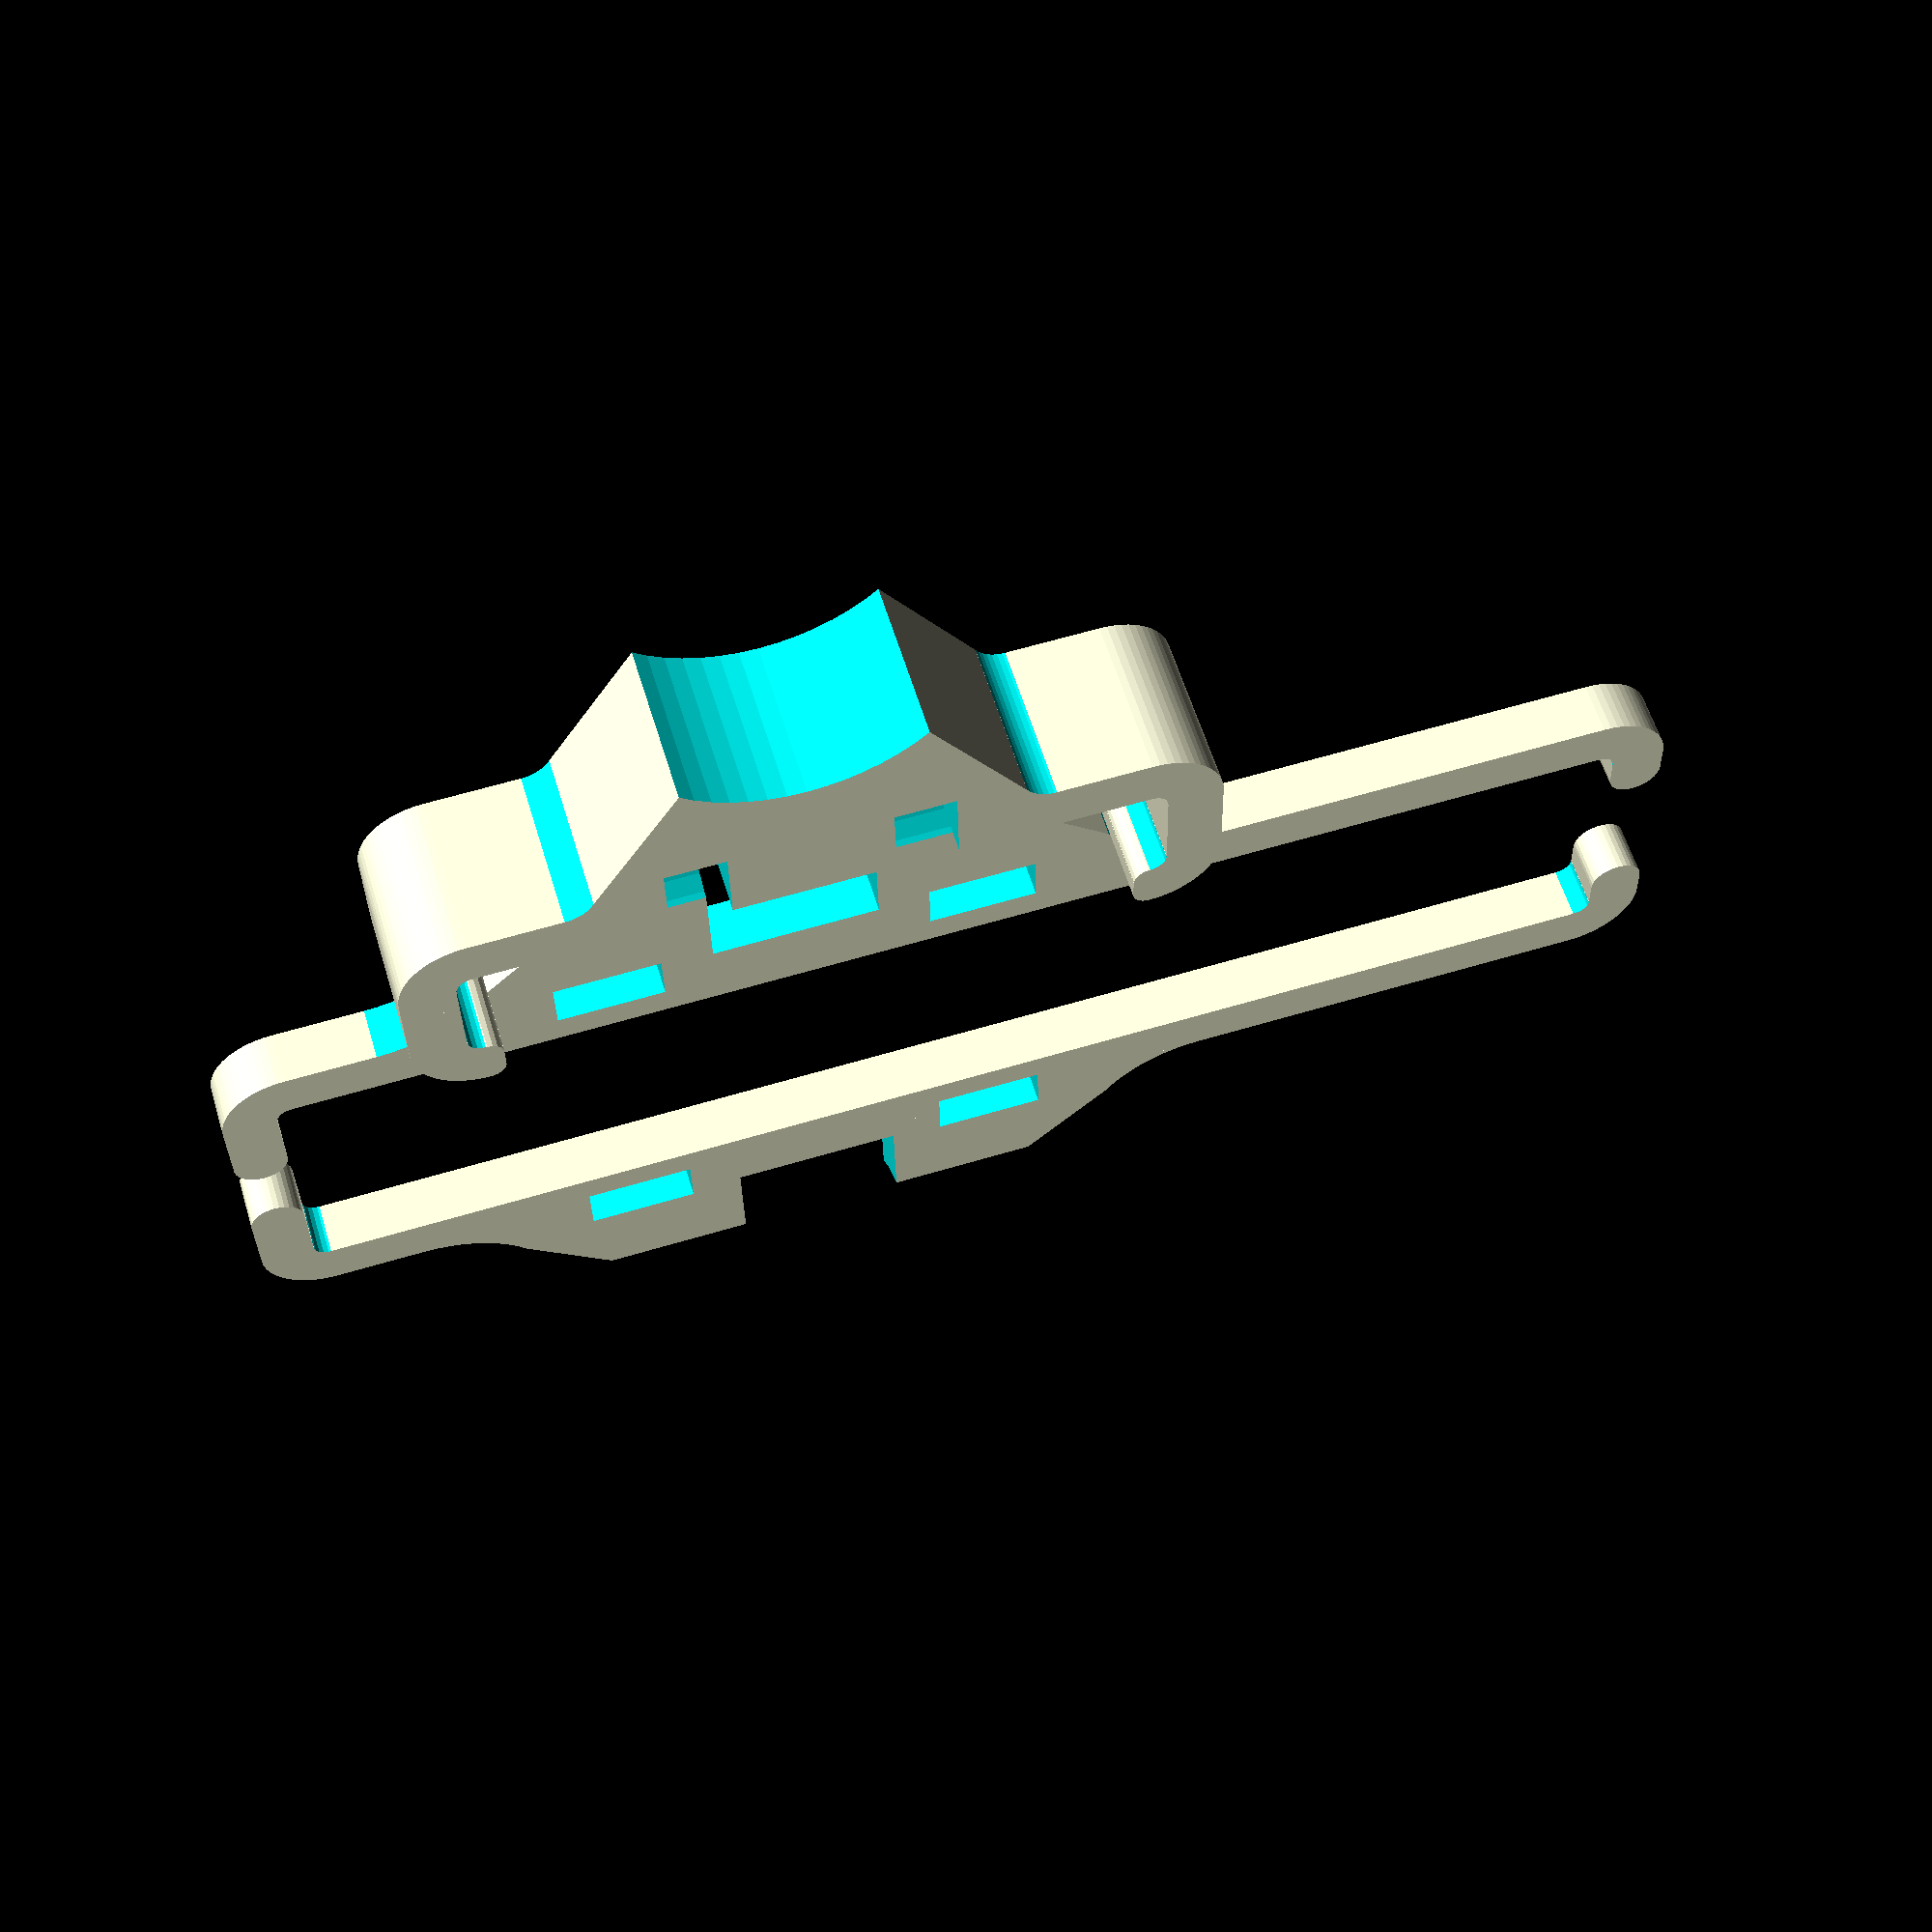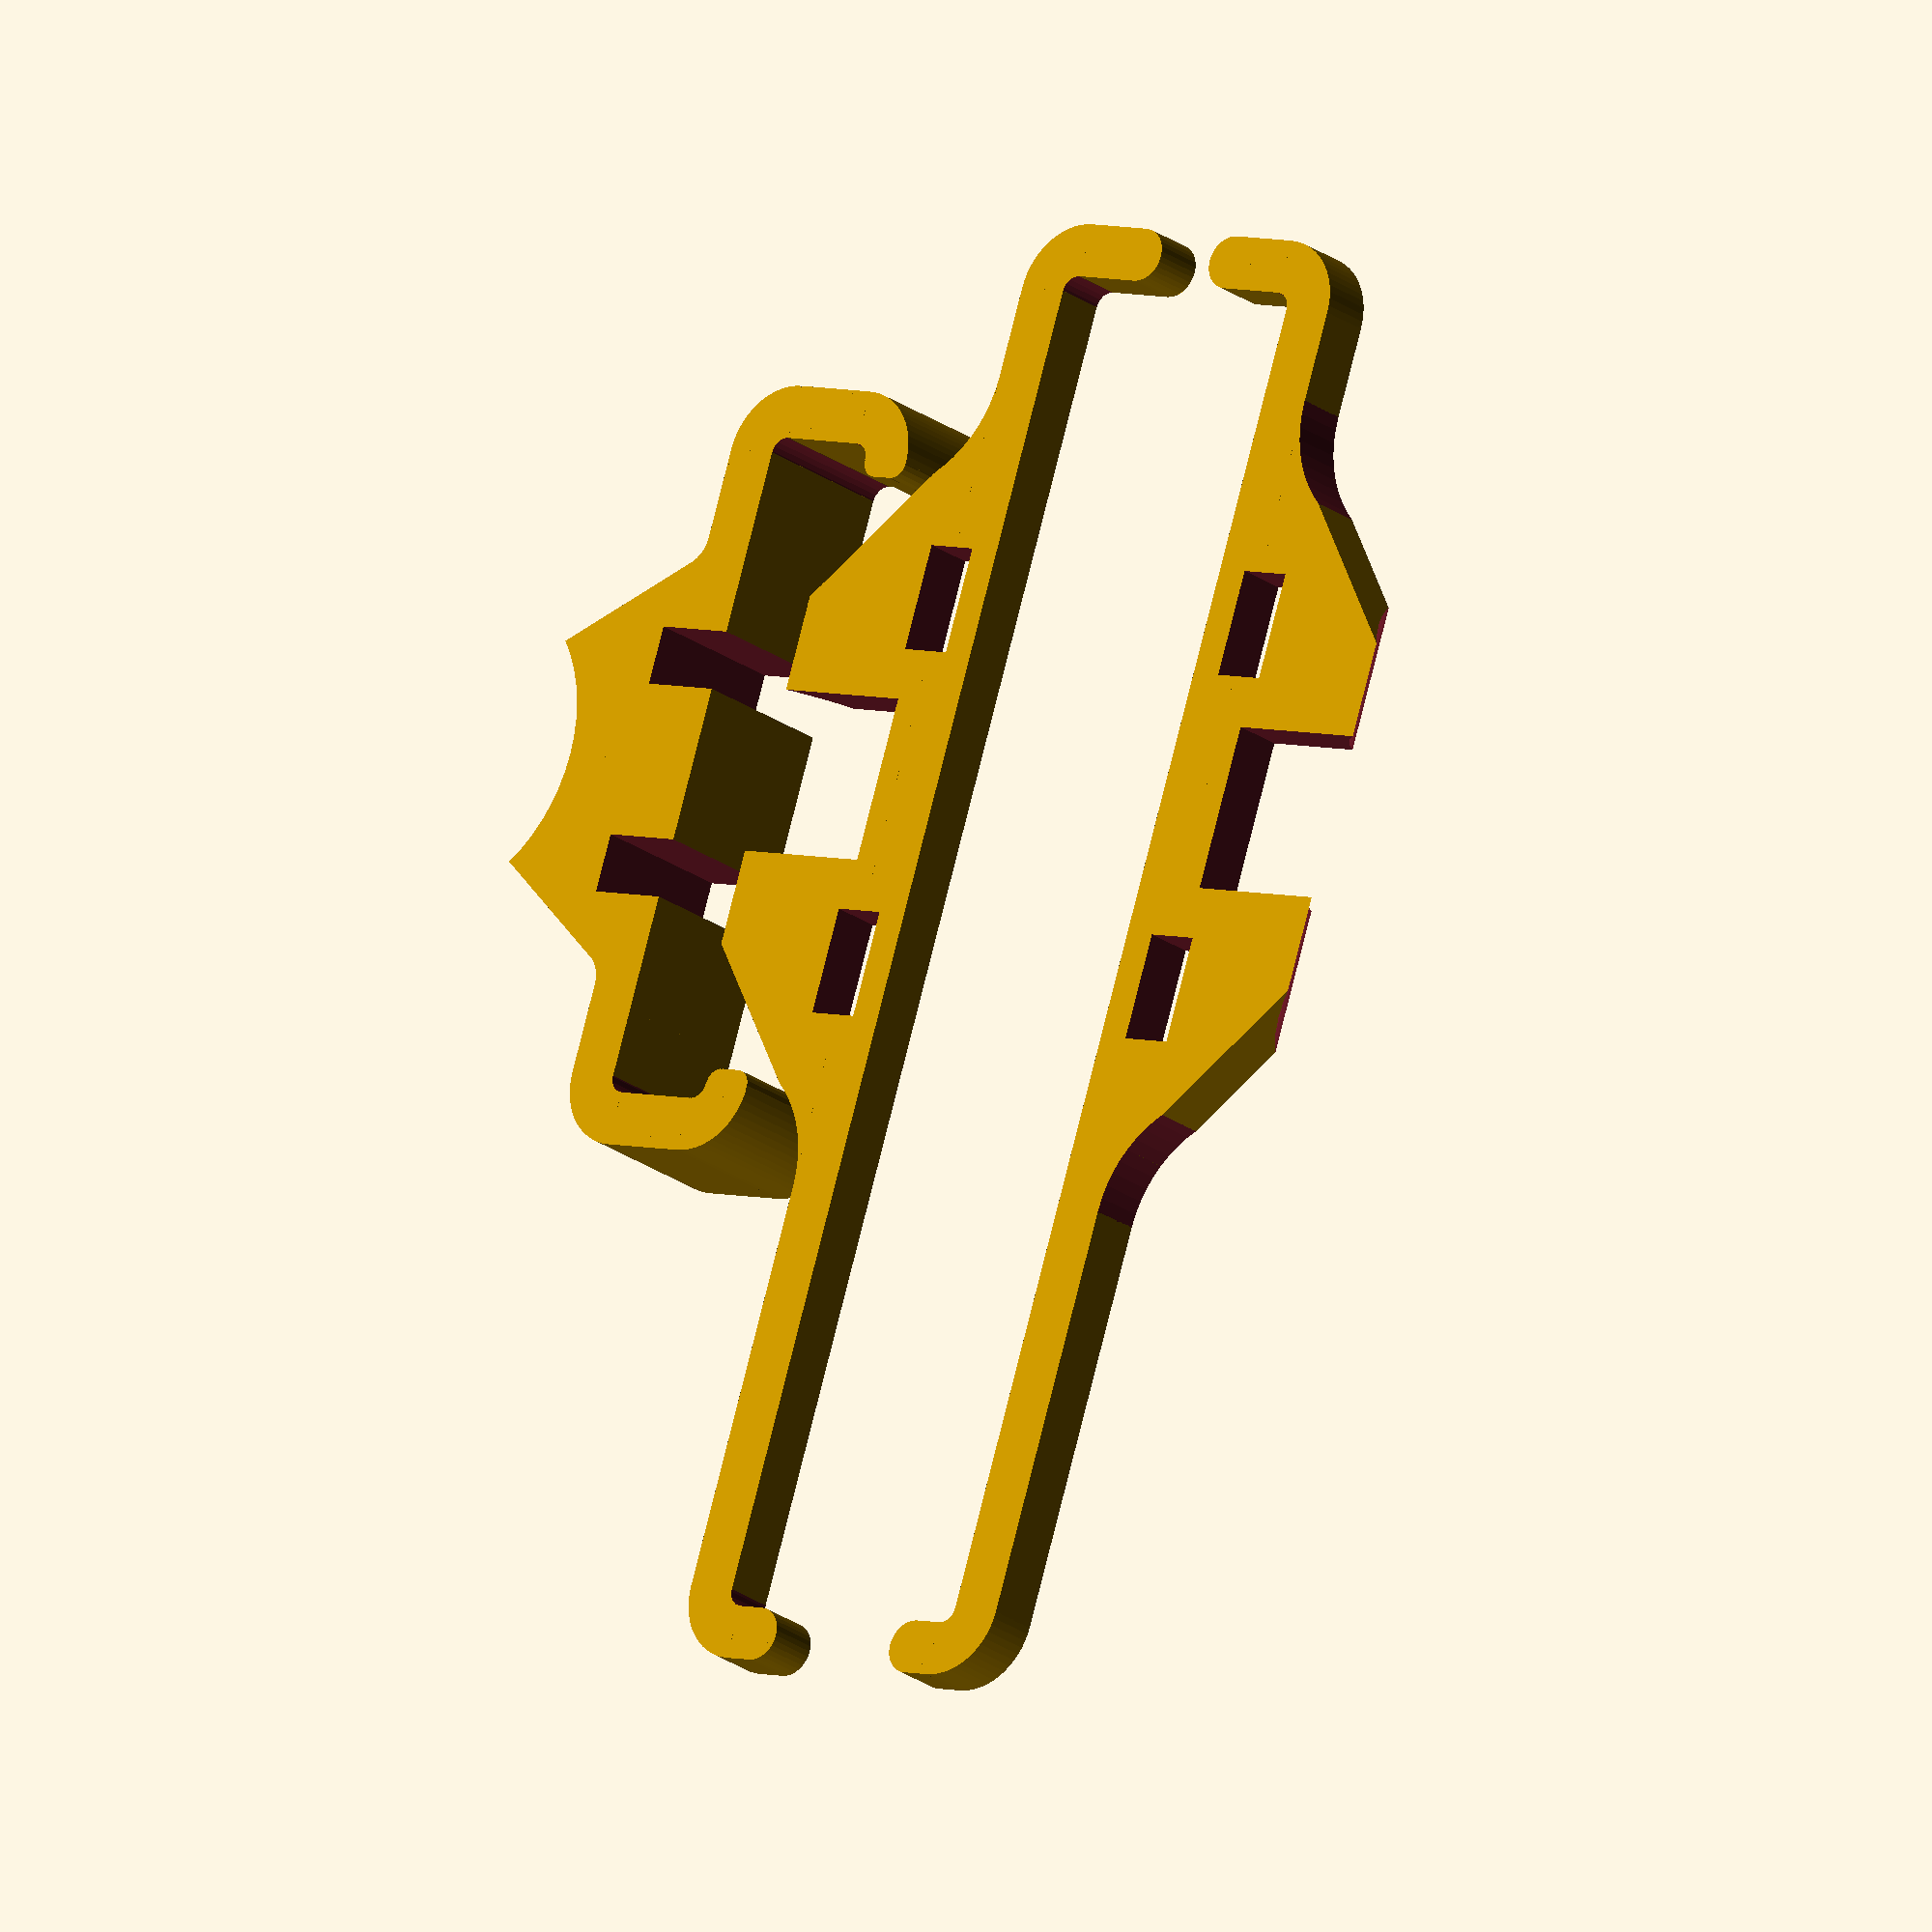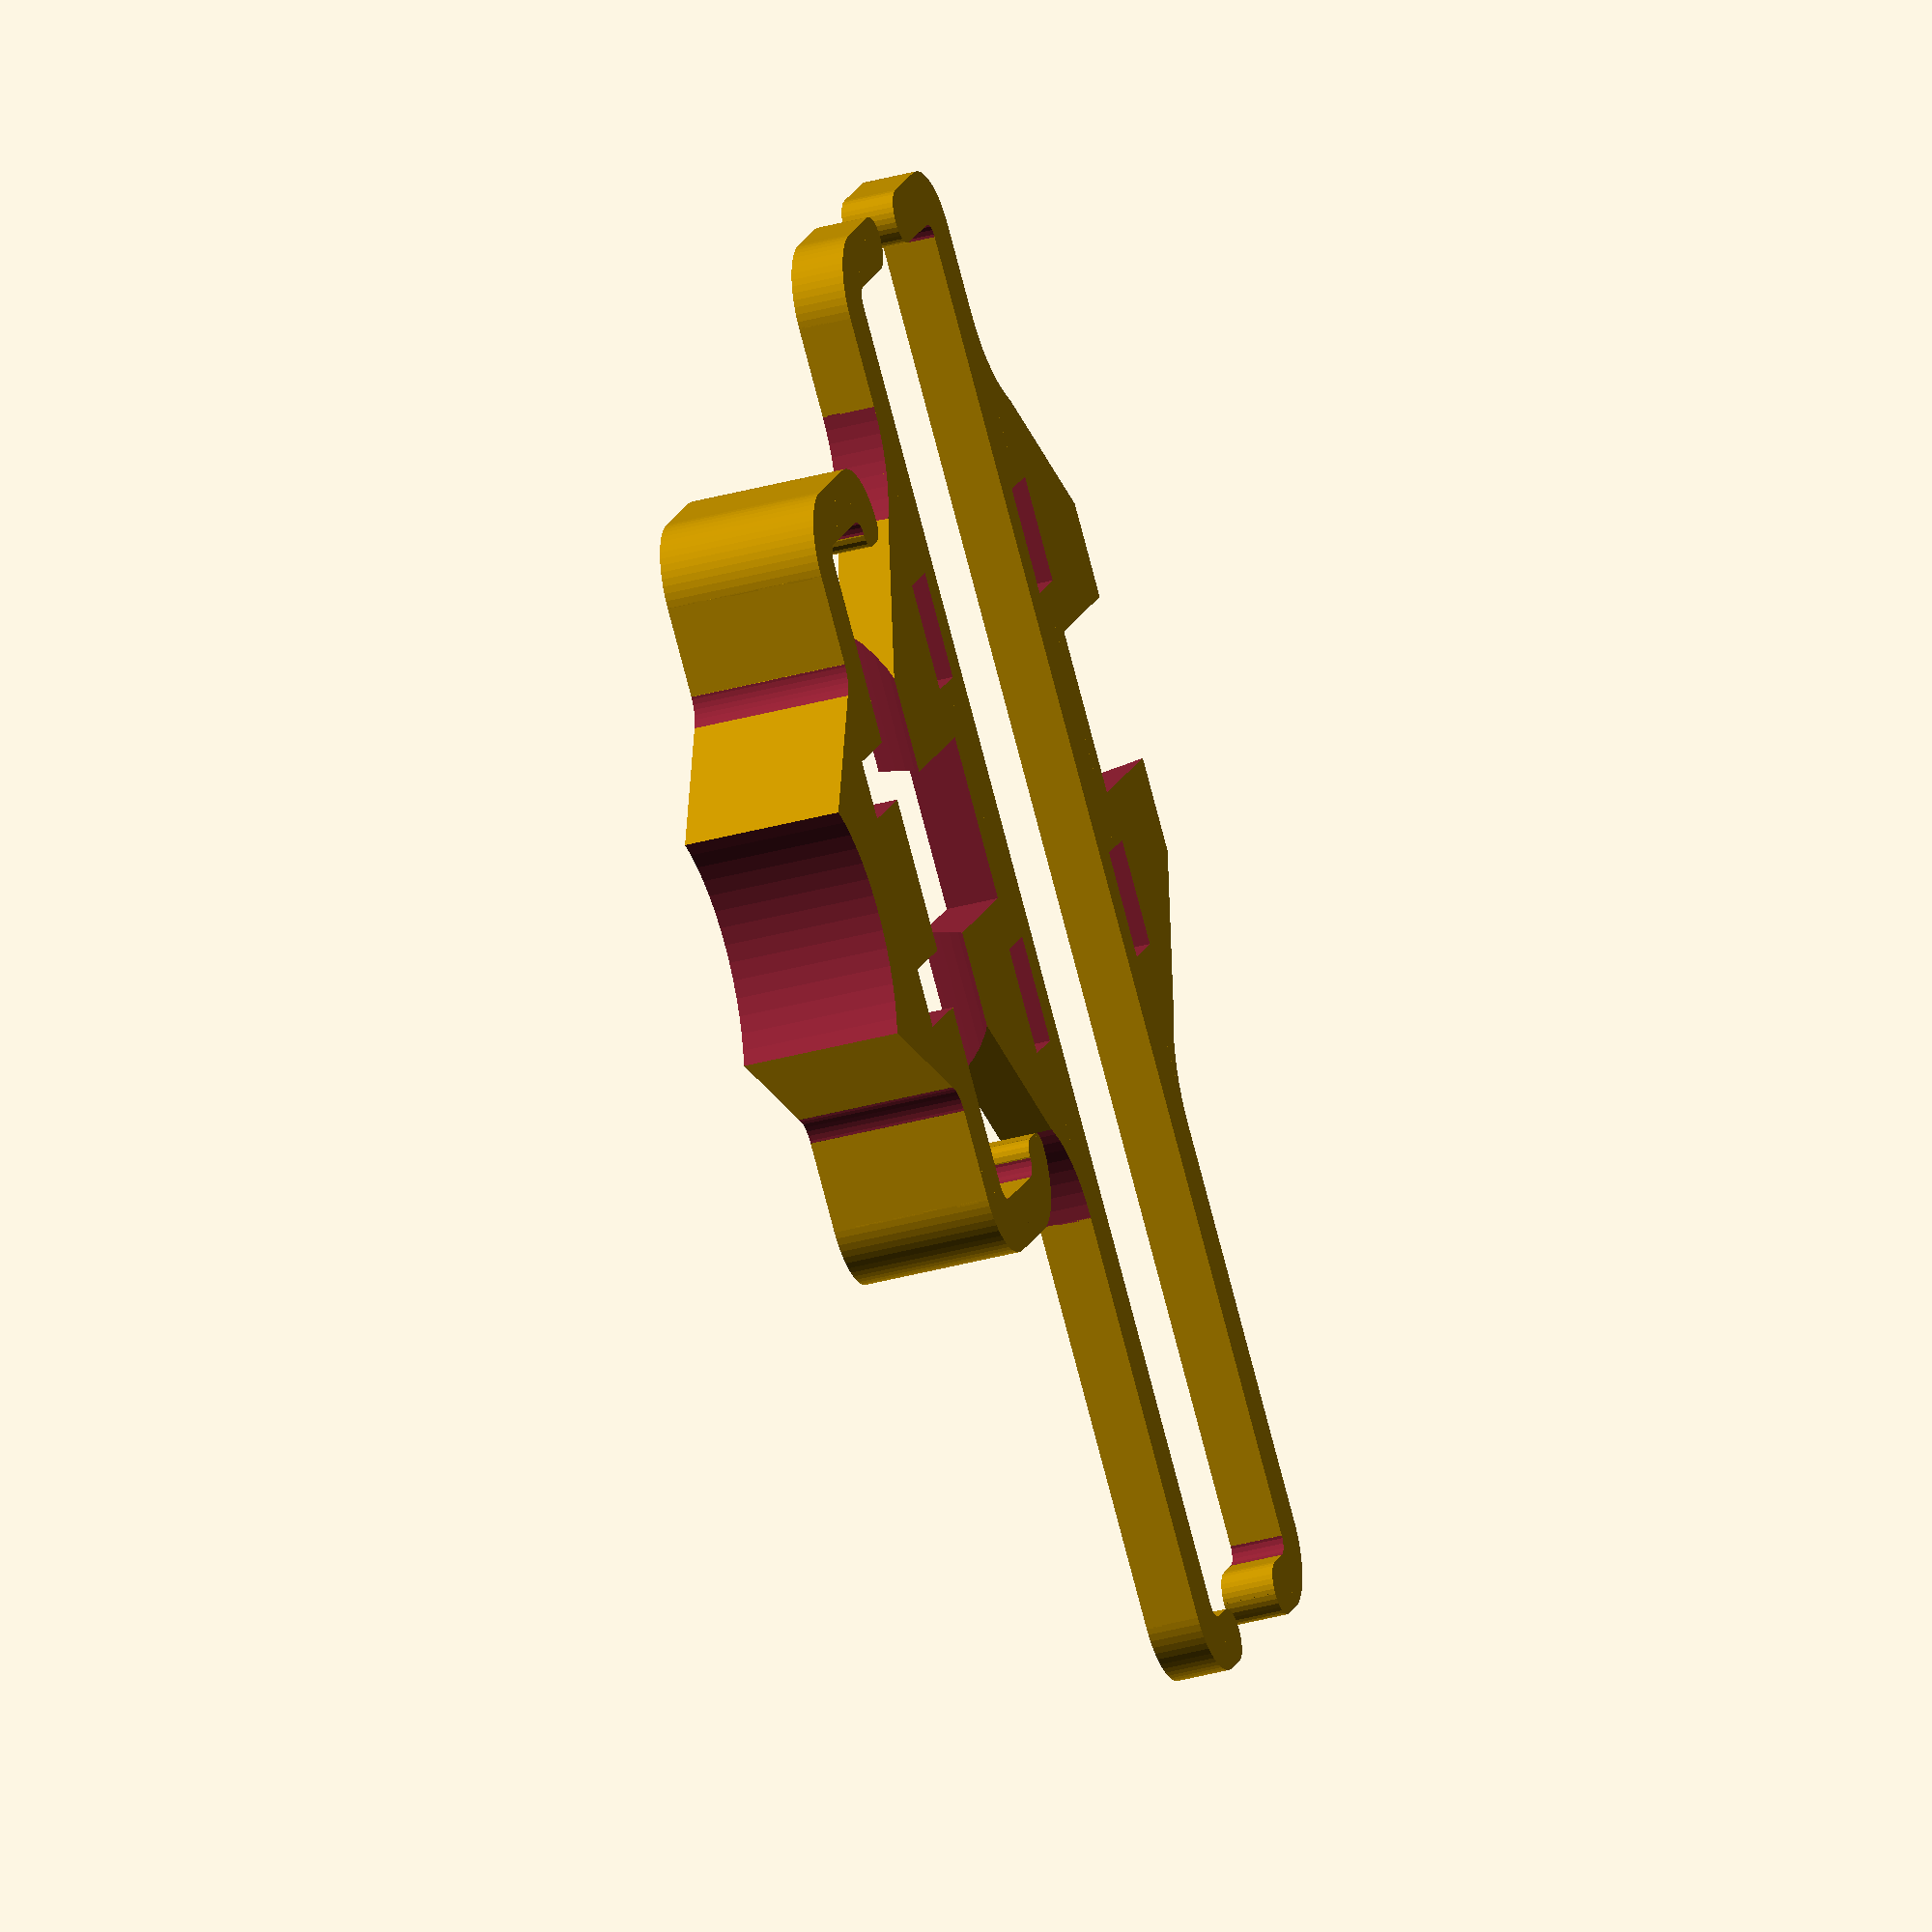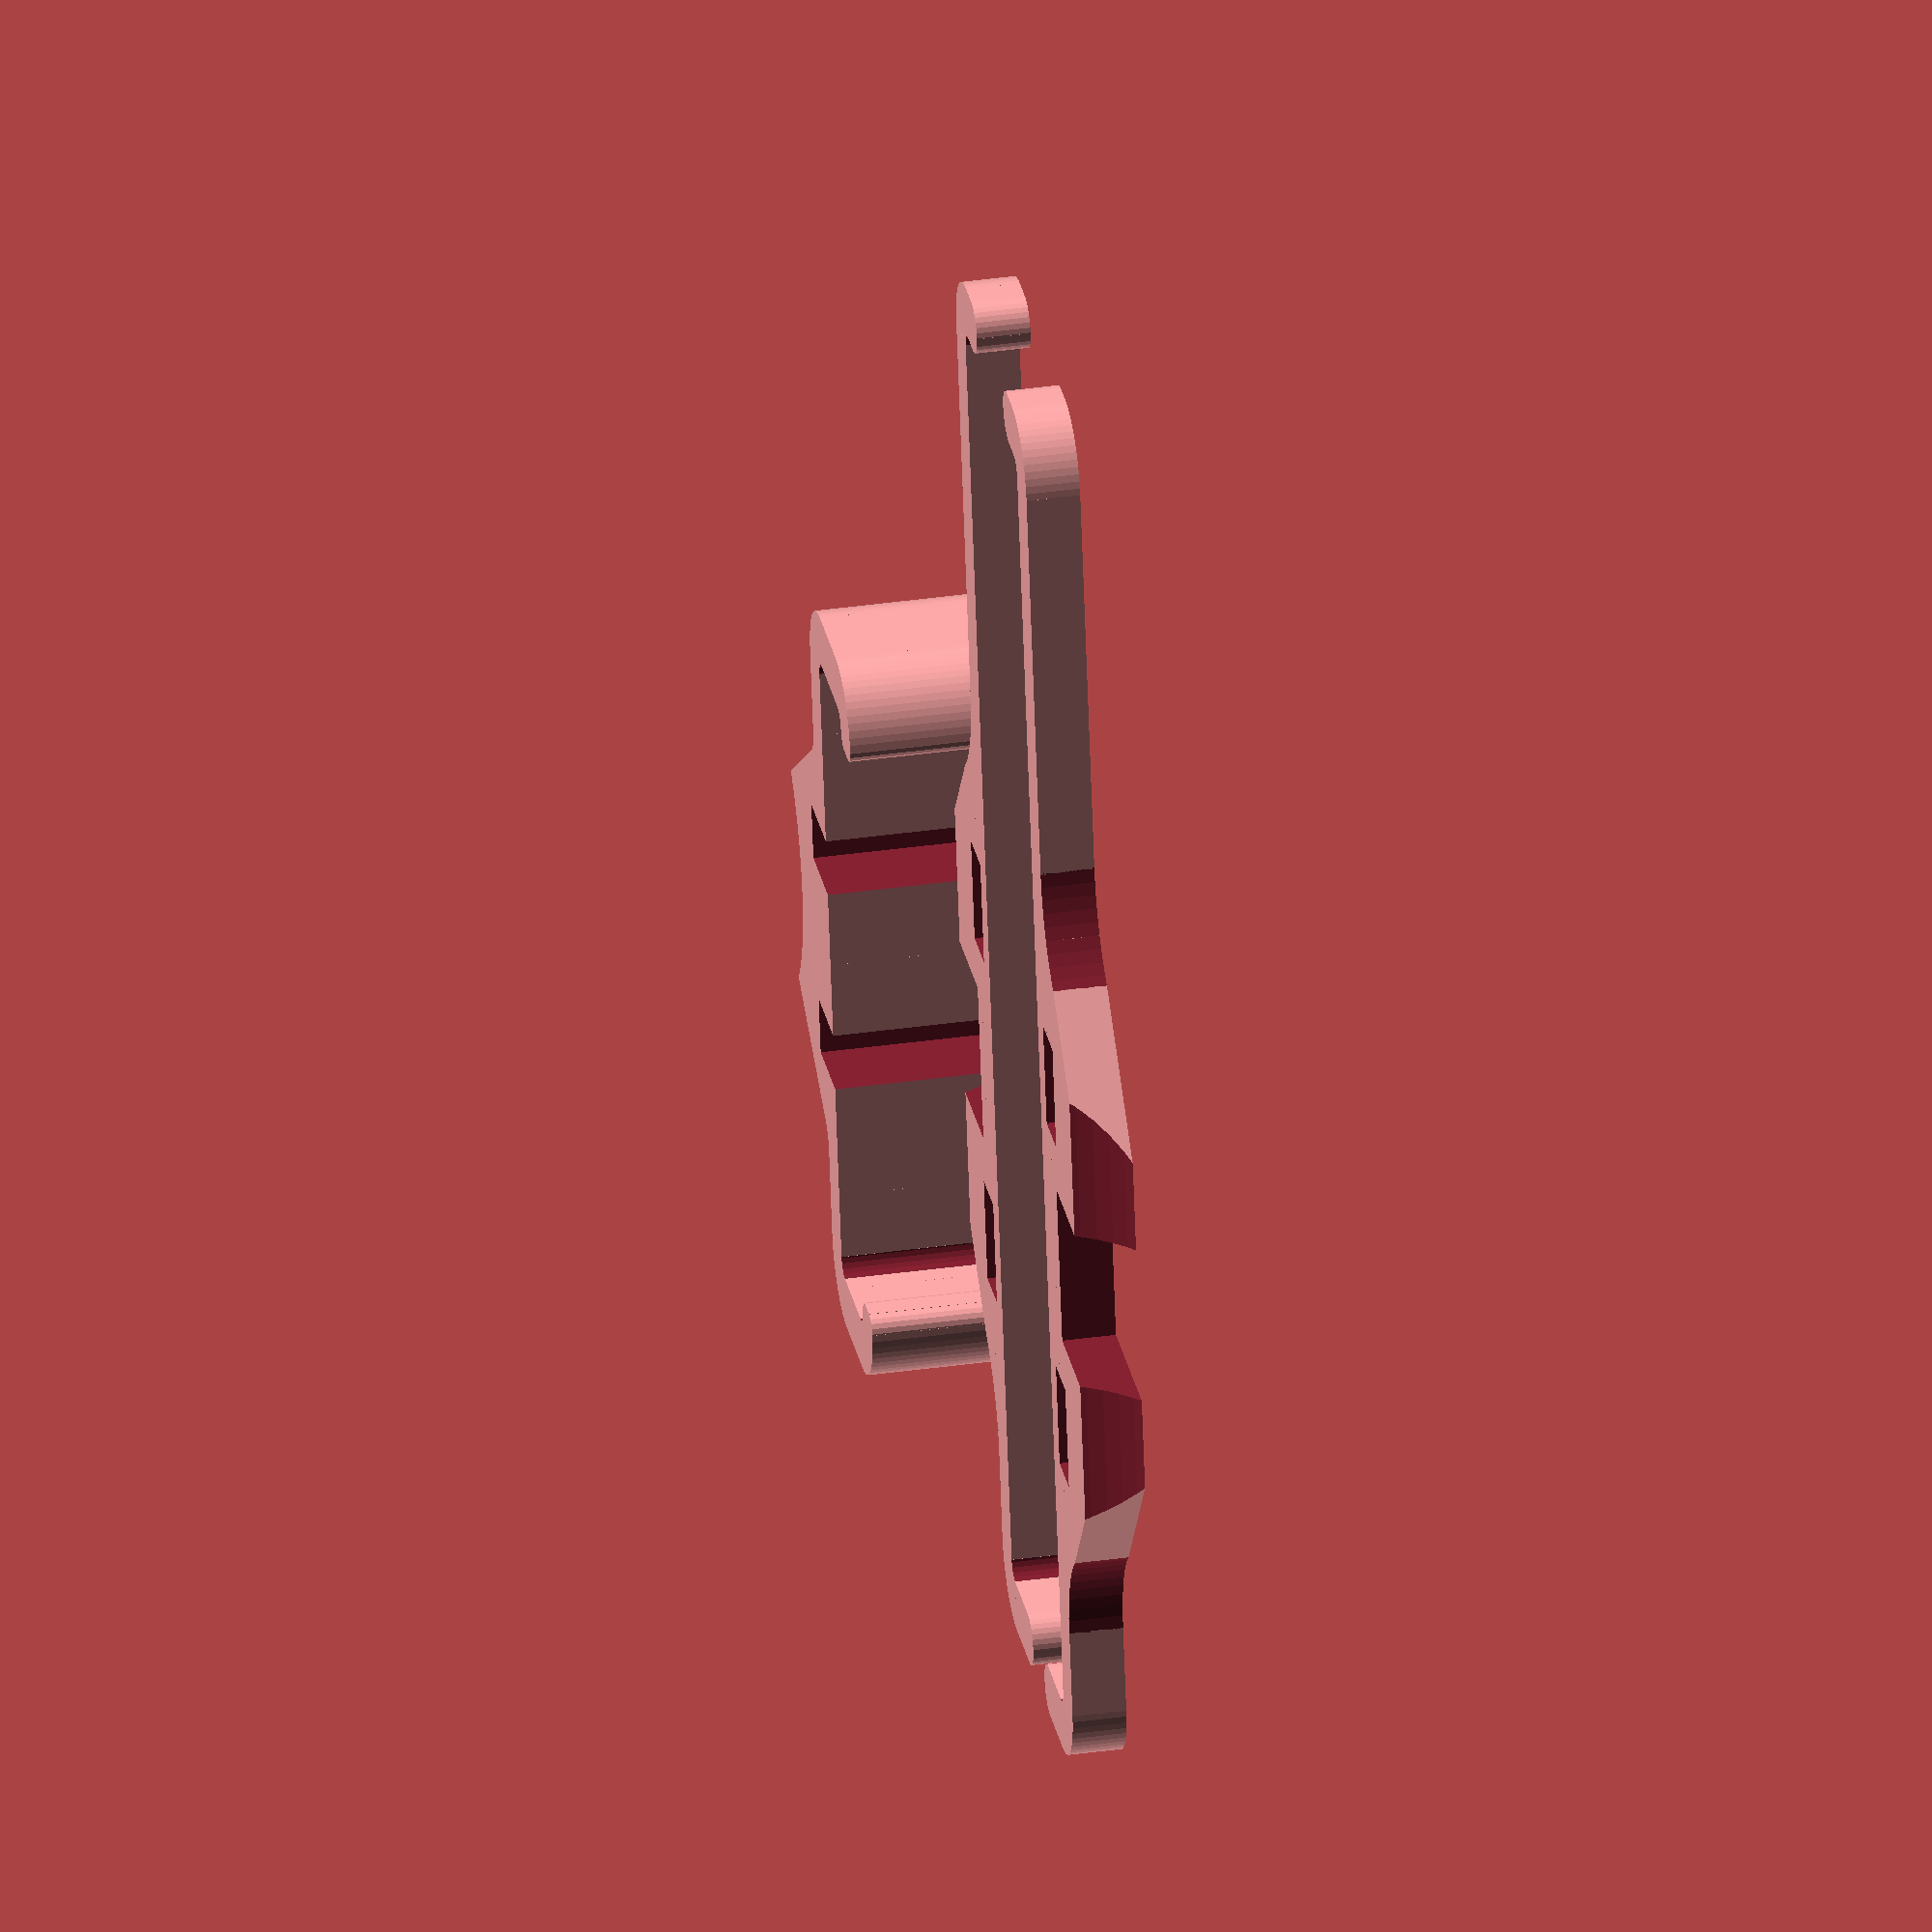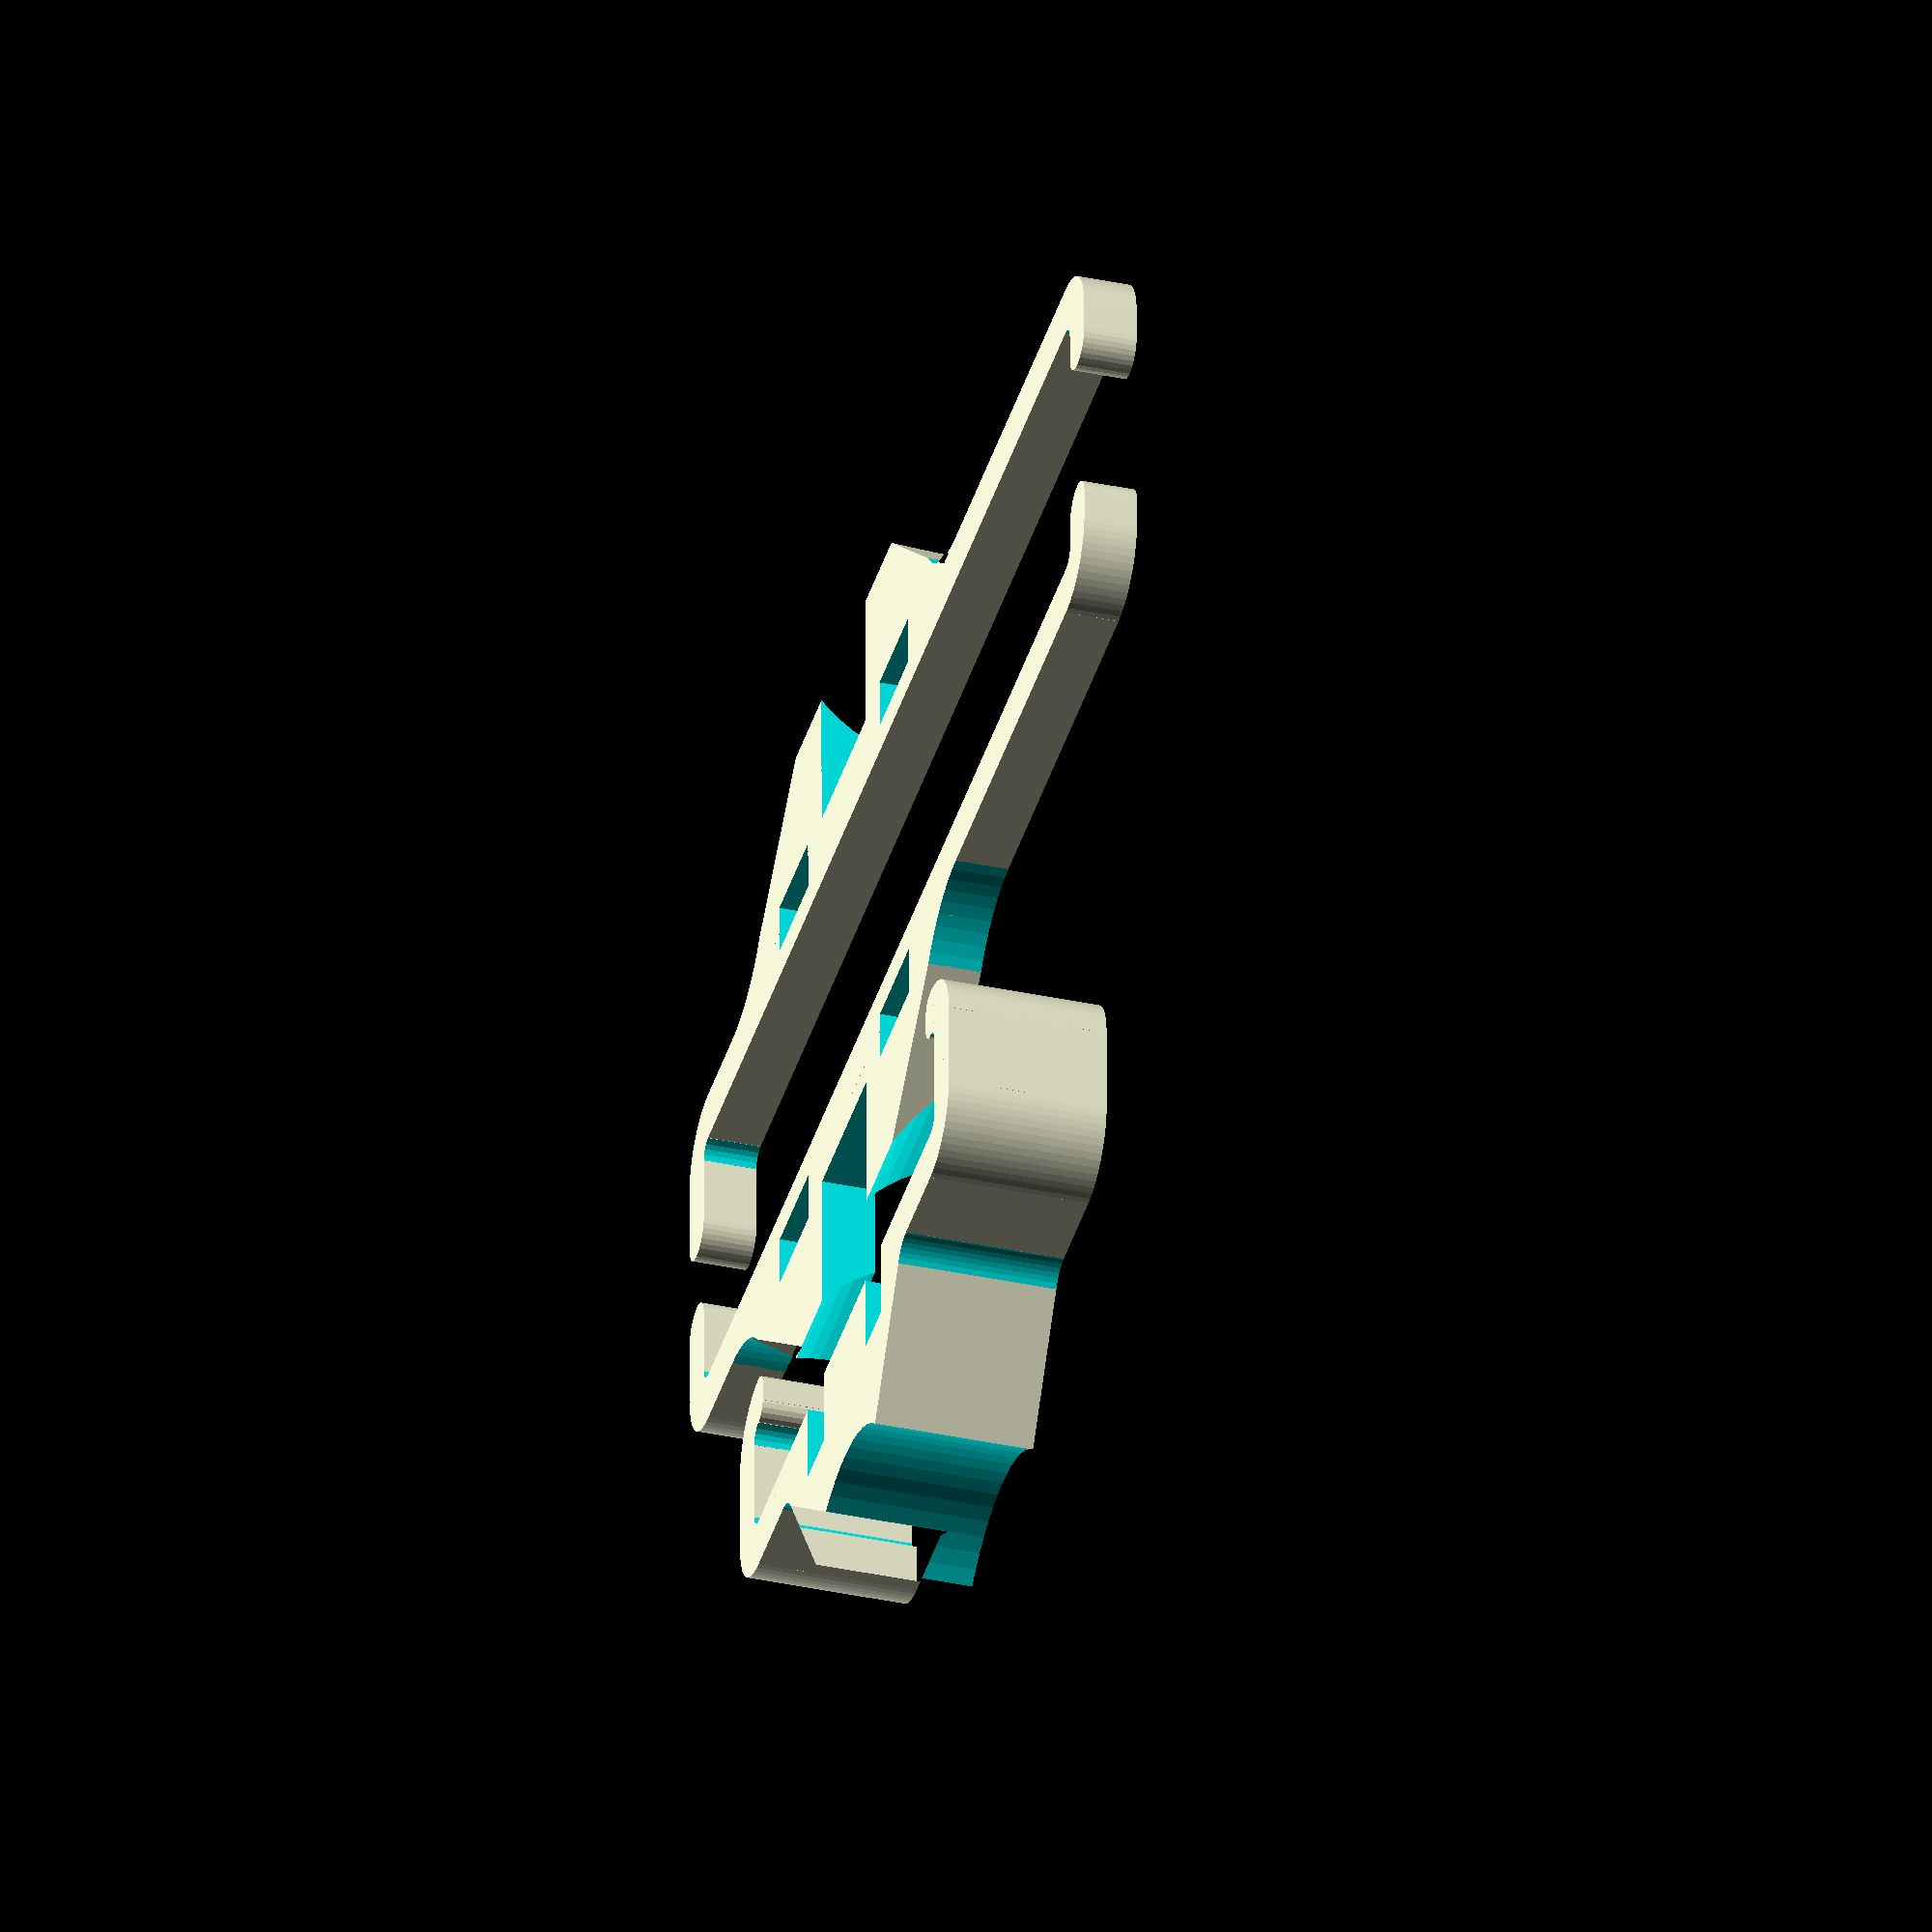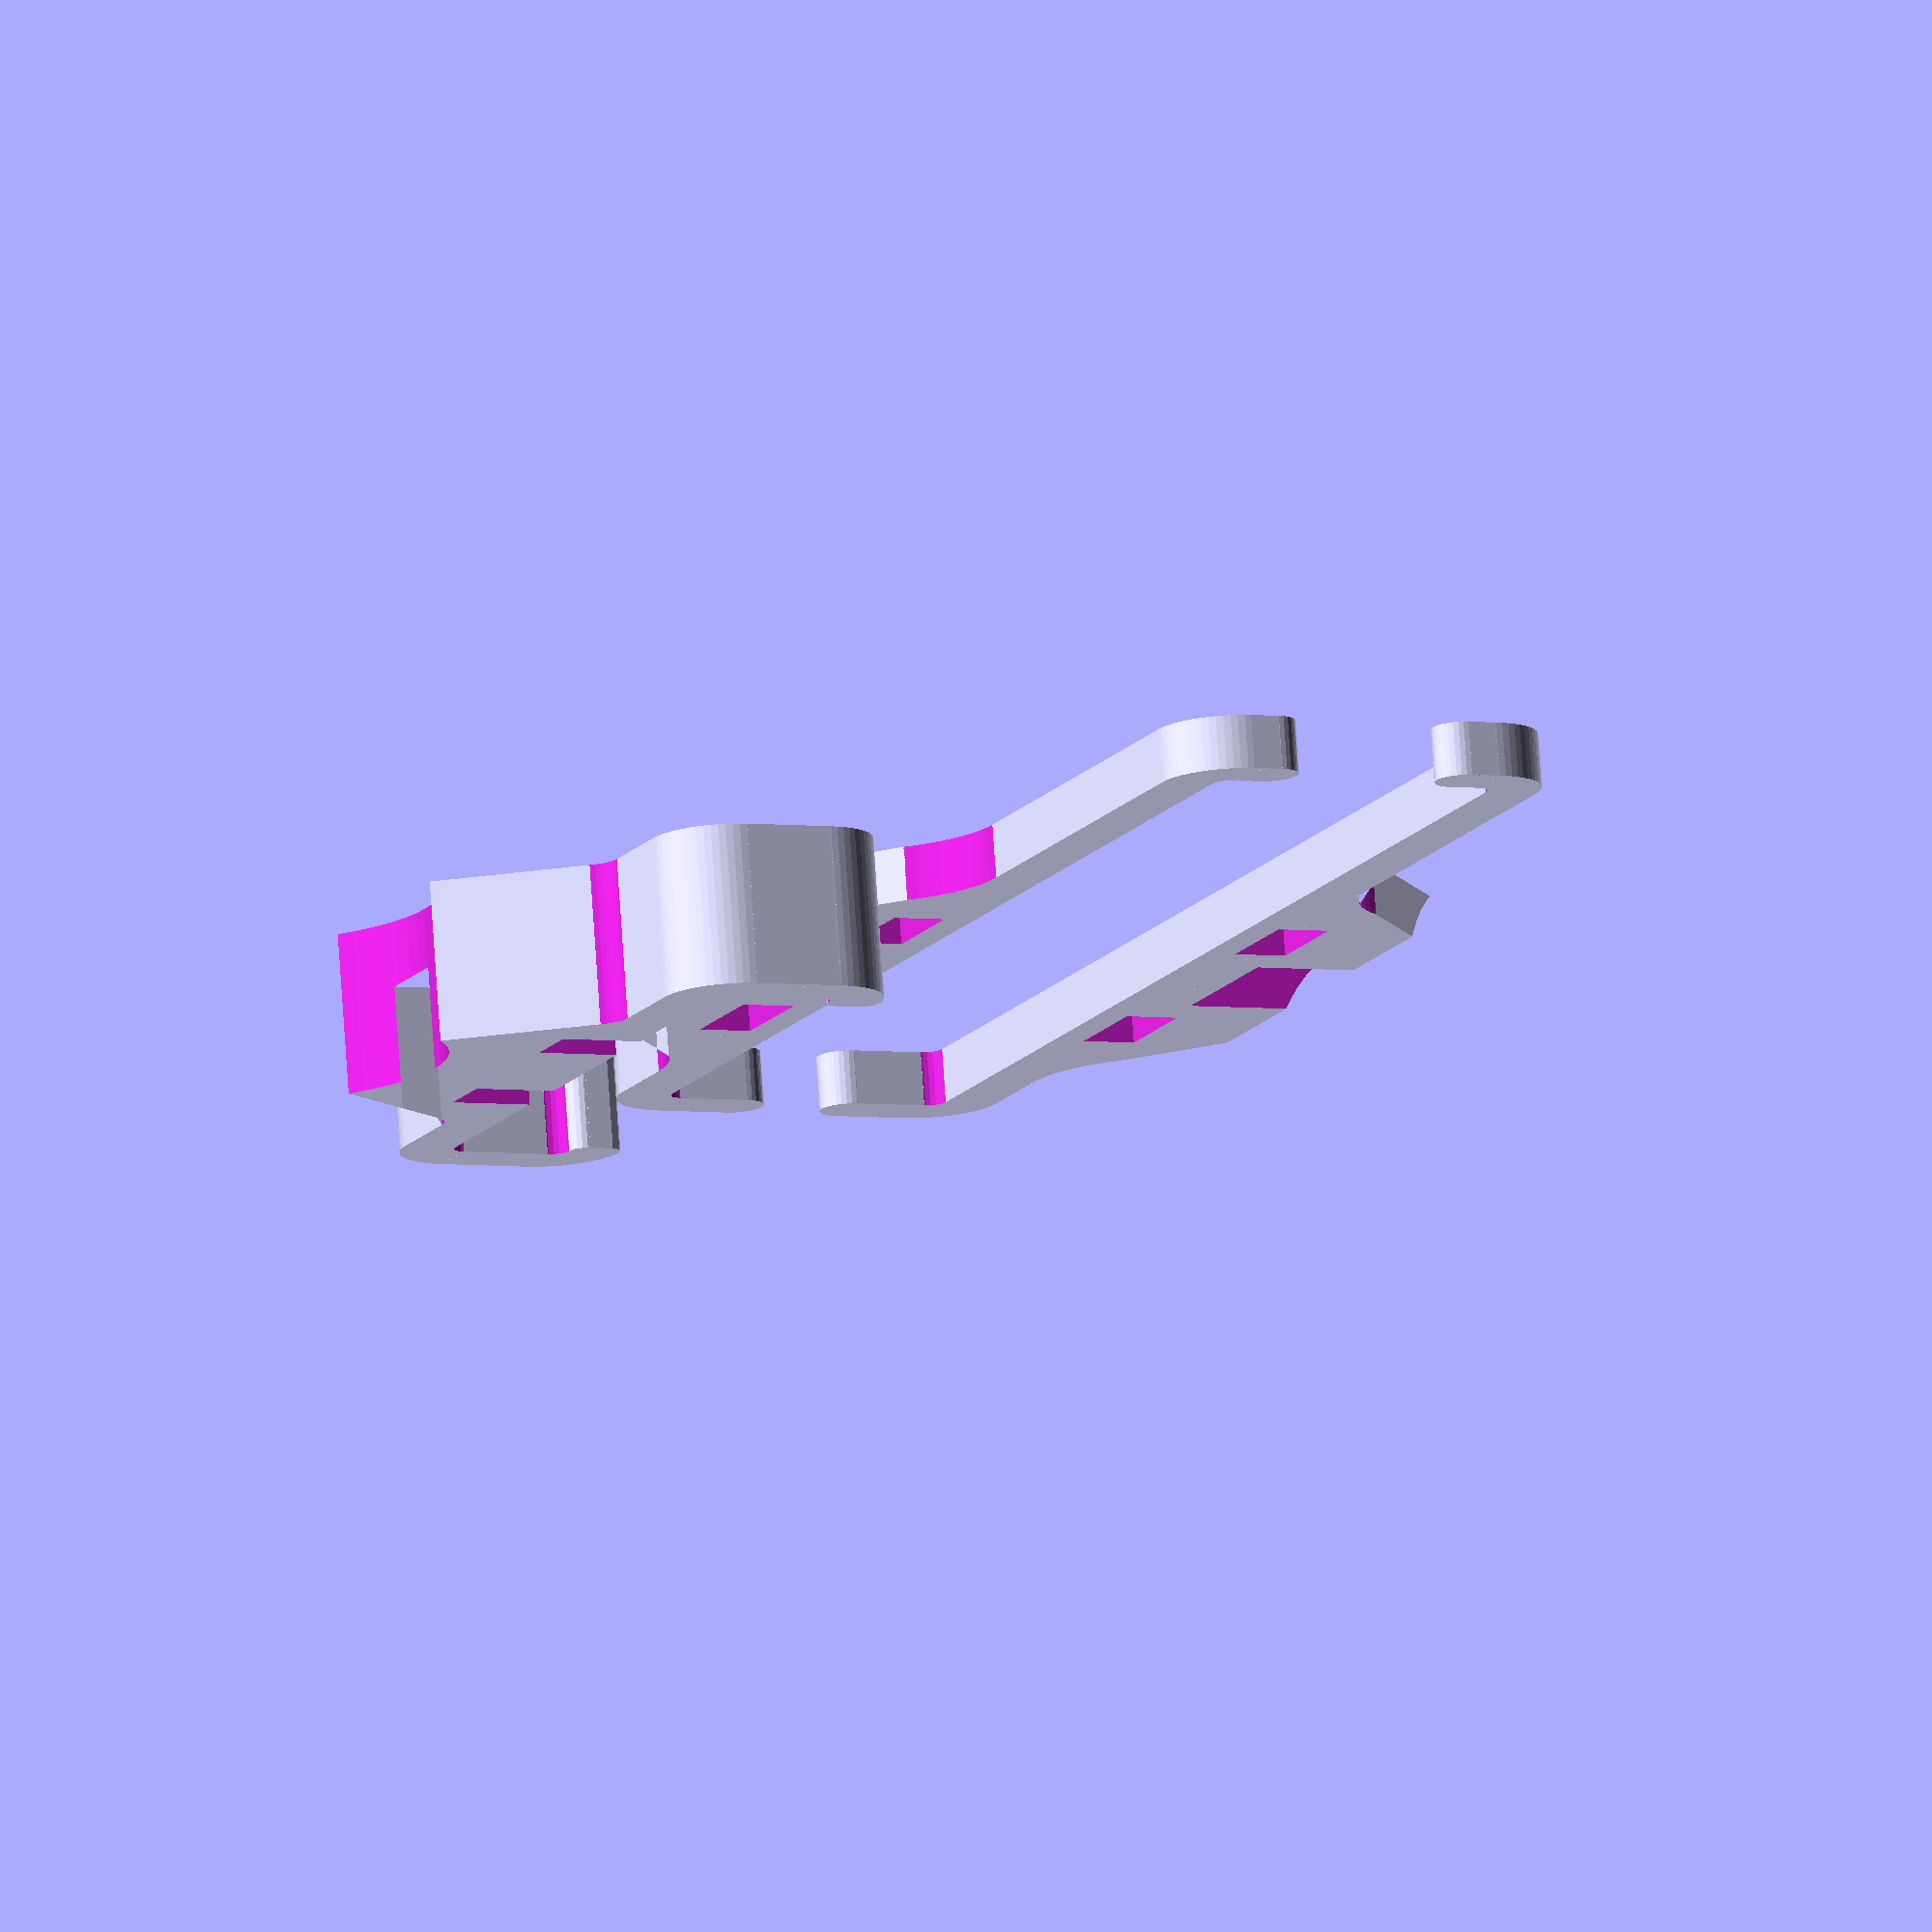
<openscad>
// Depending on your printer, you should add an extra 1 to 2 mm.
Phone_Length=128;

// Depending on your printer, you should add an extra 1 to 2 mm.
Phone_Width=63;

// Depending on your printer, you should add an extra 1 to 2 mm.
Phone_Thickness = 11.4;

// Offset the phone vertically. This is useful if your phone have side buttons at the middle that is blocked by the side grip. A positive value will shift the phone upwards, while a negative value shifts it downwards.
Vertical_Offset = 15;

// Allow you to attach two vertical pieces instead of one. This can be useful if you want to charge your phone while it's in the holder.
Dual_Vertical = 10; // [0:10]

// Trade off between improved grip and ease of insertion/removal. Increasing this number will increase height of the top catch, improving grip but making it harder to remove the phone. The default should be fine for most cases.
Grip = -3; // [-10:10]

// Diameter of the bar where the holder is to be mounted.
Handle_Bar_Diameter = 32;
// Distance from the handle bar to the back of the phone. A smaller number will give a lower profile.
Holder_Height = 15; // [11:20]

// Fatness of Handlebarholder
Holder_Fat = 15; // [5:15]

// Scale. Have to scale for ABS shrinking
scaleing = 1.013;


/* [Hidden] */
$fs = 0.5;
$fa = 6;

scale([scaleing,scaleing,scaleing]) {
 translate([0,0,0])   Vertical_Piece();
    if(Dual_Vertical > 0) {
 translate([35+Holder_Height+Phone_Thickness,0,0])  mirror([1,0,0]) Vertical_Piece();
    }
translate([-30,0,0])    Horizontal_Piece();
}




module copy_mirror(vec=[0,1,0]) {
 union() {
  children();
  mirror(vec) children();
 }
};

module rounded_corner(vec=[0,0,0],rot=0,h=5) {
 translate(vec) rotate([0,0,rot]) difference(){
  intersection(){
   cylinder(r=6.5,h=h);
   translate([-6.5,0,0]) cube([6.5,6.5,h]);
  };
  translate([0,0,-1]) cylinder(r=1.5,h=h+2);
 };
};



module Vertical_Piece() {
// Vertical Piece
//translate([2.5,0,0]) rotate([0,-90,0]) difference(){
difference(){
 union() {
  translate ([0,Vertical_Offset,0]) union(){
   translate([18.5,Phone_Length/2,0]) cube([Phone_Thickness/2+Grip,5,5]);
   translate([18.5+Phone_Thickness/2+Grip,Phone_Length/2+2.5,0]) cylinder(r=2.5,h=5);
   copy_mirror([0,1,0]) rounded_corner([18.5,Phone_Length/2-1.5,0]);
   translate([12,-Phone_Length/2+1.5,0]) cube([5,Phone_Length-3,5]);
   translate([18.5,-Phone_Length/2-5,0]) cube([Phone_Thickness/2+1,5,5]);
   translate([19.5+Phone_Thickness/2,-Phone_Length/2-2.5,0]) cylinder(r=2.5,h=5);
//   translate([18.5,-Phone_Length/2-5,0]) cube([Phone_Thickness-1.5,5,5]);
//   translate([17+Phone_Thickness,-Phone_Length/2-2.5,0]) cylinder(r=2.5,h=5);
  };
  linear_extrude(height=5) polygon([[12,-39],[12,39],[10.3923,33],[-10,10],[-10,-10],[10.3923,-33]]);
 }
 copy_mirror([0,1,0]) translate([0,39,-1]) cylinder(r=12,h=5+2);
 copy_mirror([0,1,0]) translate([9,12.5,-1]) cube([5,10,5+2]);
 translate([17-Holder_Height-15,-(Holder_Fat+0.5)/2,-1]) cube([Holder_Height/2+0.2+15,Holder_Fat+0.5,5+2]);
 //%translate([-Holder_Height,-30,-1]) cube([17,60,5+2]);

 translate([17-Holder_Height-Handle_Bar_Diameter/2,-30,5/2+Dual_Vertical]) rotate([-90,0,0]) cylinder(r=Handle_Bar_Diameter/2,h=60);
}

}


module Horizontal_Piece() {
// Horizontal Piece
//translate([0,2.5,0]) rotate([90,0,0]) copy_mirror([1,0,0]) difference(){
 rotate([0,0,-90]) copy_mirror([1,0,0]) difference(){
 union(){
//  linear_extrude(height=5) polygon([[0,-3],[10,-3],[14.6768,10.0145],[17.5,12],[Phone_Width/2-1.5,12],[Phone_Width/2-1.5,17],[0,17]]);
  linear_extrude(height=Holder_Fat) polygon([[0,-3],[10,-3],[18.84,10.4],[21.5,12],[Phone_Width/2-1.5,12],[Phone_Width/2-1.5,17],[0,17]]);
  rounded_corner([Phone_Width/2-1.5,18.5,0],180,h=Holder_Fat);
  translate([Phone_Width/2,18.5,0]) cube([5,Phone_Thickness-3,Holder_Fat]);
  rounded_corner([Phone_Width/2-1.5,17+Phone_Thickness-1.5,0],-90,h=Holder_Fat);
  translate([Phone_Width/2-1.5,17+Phone_Thickness+1.5,0]) cylinder(r=1.5,h=Holder_Fat);
  translate([Phone_Width/2-1.5,17+Phone_Thickness+5-1.5,0]) cylinder(r=1.5,h=Holder_Fat);
  translate([Phone_Width/2-3,17+Phone_Thickness+1.5,0]) cube([1.5,2,Holder_Fat]);
//  translate([5.5/2,17,5/2]) rotate([90,0,0]) linear_extrude(height=20) polygon([[0,0],[5,0],[0,5]]);
 };
 translate([21.5,9,-1]) cylinder(r=3,h=Holder_Fat+2);
 translate([0,-Handle_Bar_Diameter/2-Holder_Height+17,-1]) cylinder(r=Handle_Bar_Diameter/2,h=Holder_Fat+2);
 
 translate([-5.5/2+Dual_Vertical,17-(Holder_Height/2+0.2),-1]) cube([5.5,Holder_Height/2+0.2+1,Holder_Fat+2]); // The poorly named Dual_Vertical contains the horizontal offset for the slot.
};
}
</openscad>
<views>
elev=121.3 azim=268.9 roll=196.8 proj=p view=wireframe
elev=202.4 azim=342.0 roll=321.8 proj=o view=wireframe
elev=35.0 azim=226.9 roll=110.4 proj=o view=wireframe
elev=142.1 azim=168.9 roll=100.1 proj=o view=solid
elev=217.5 azim=90.2 roll=285.2 proj=o view=solid
elev=282.7 azim=23.4 roll=356.2 proj=o view=wireframe
</views>
